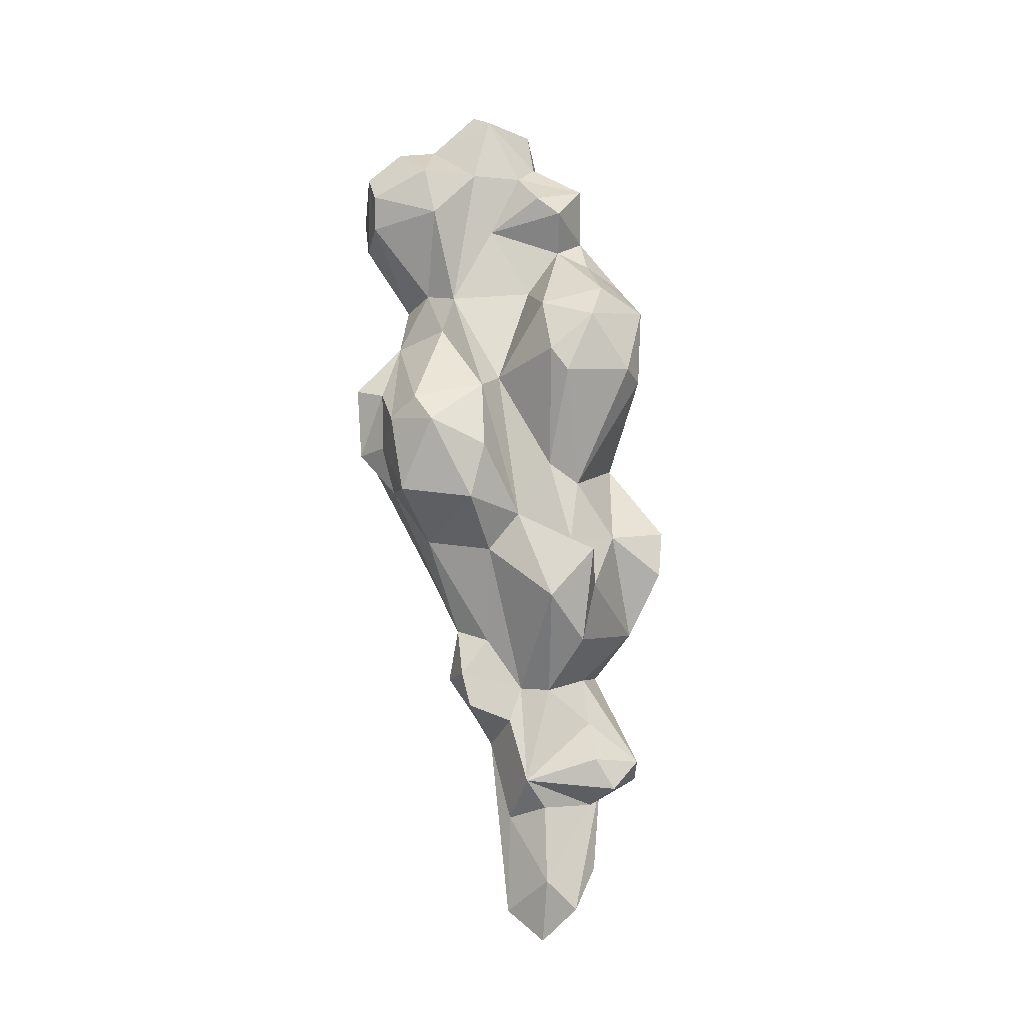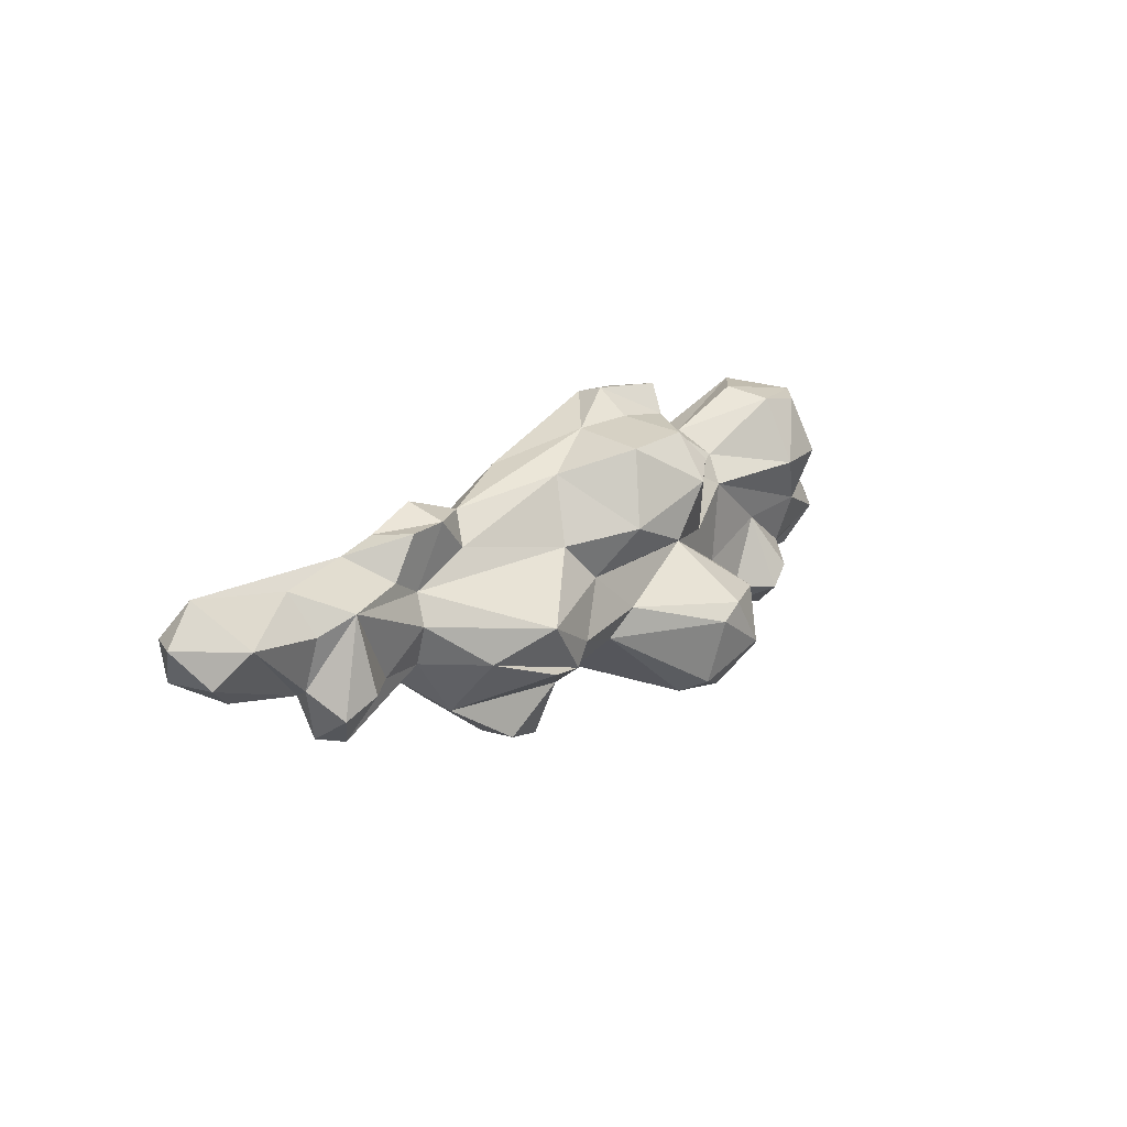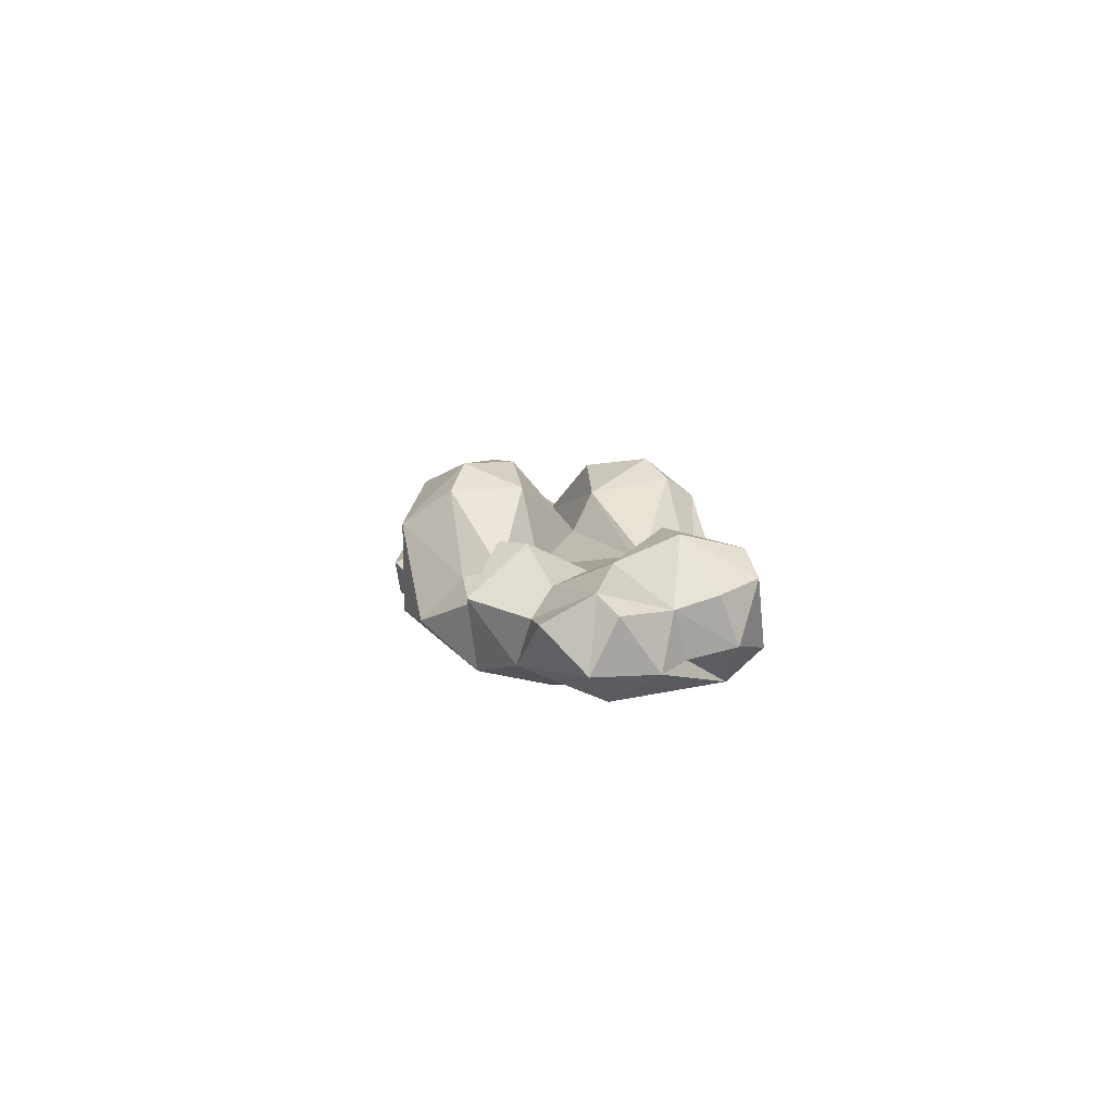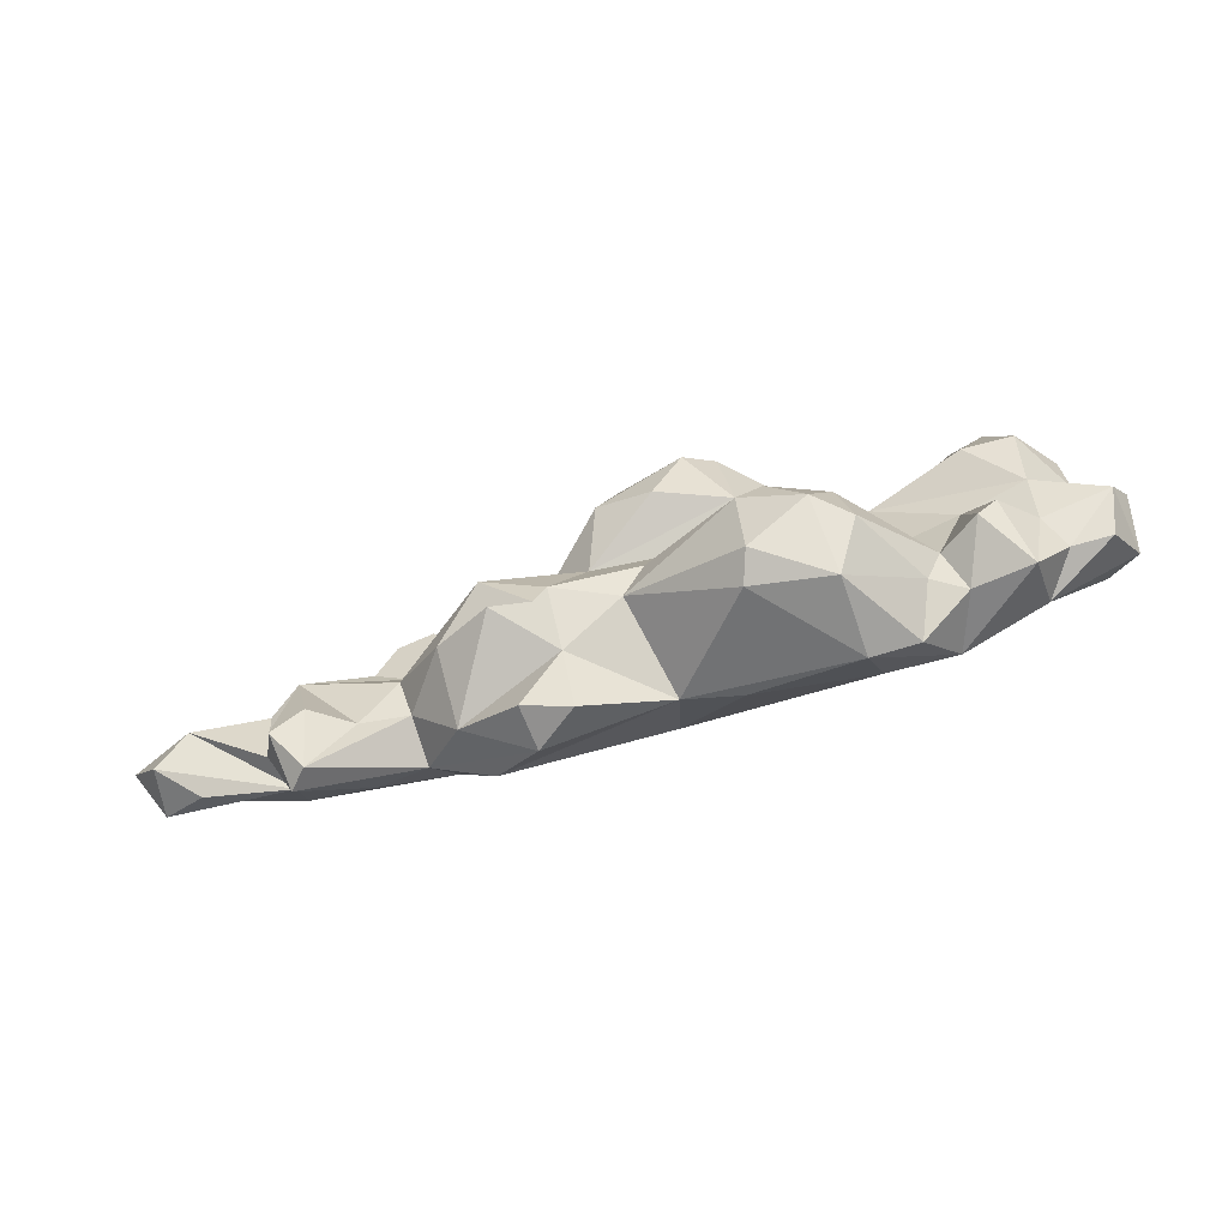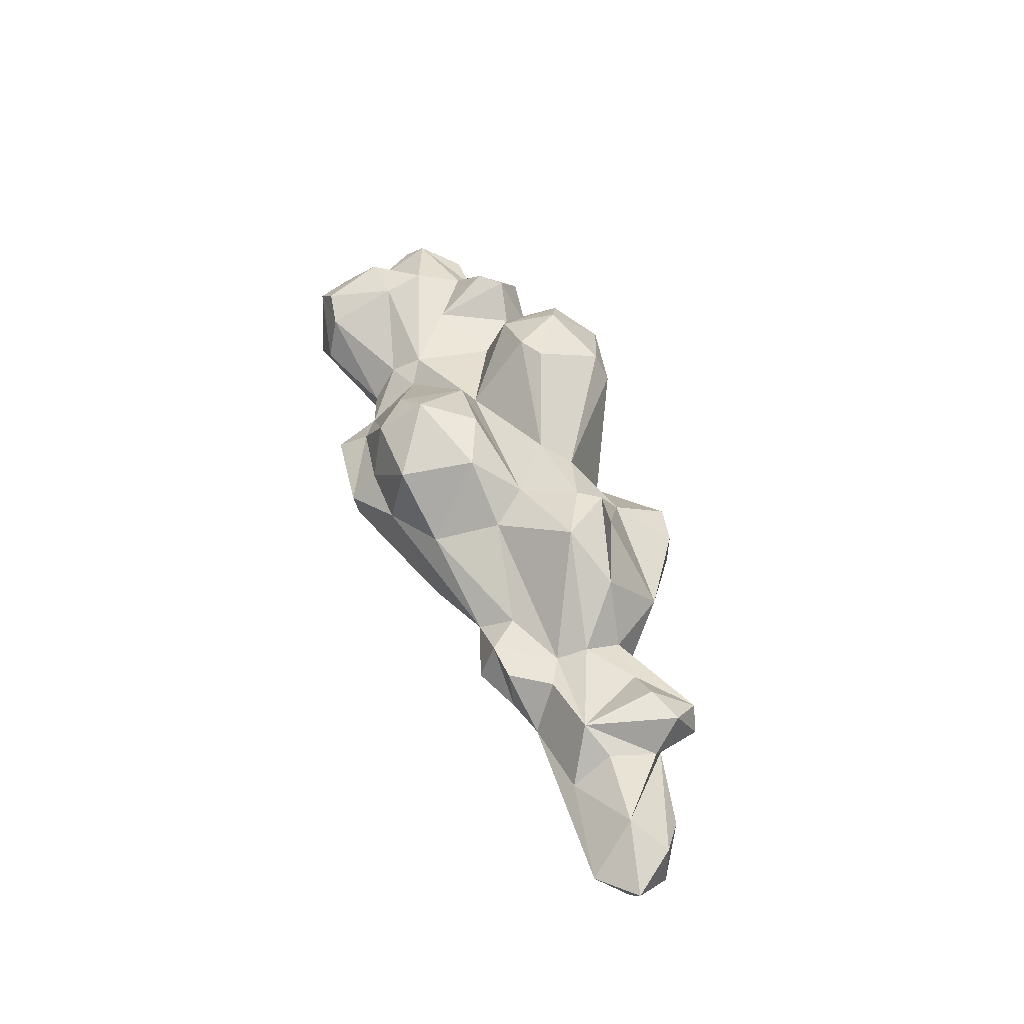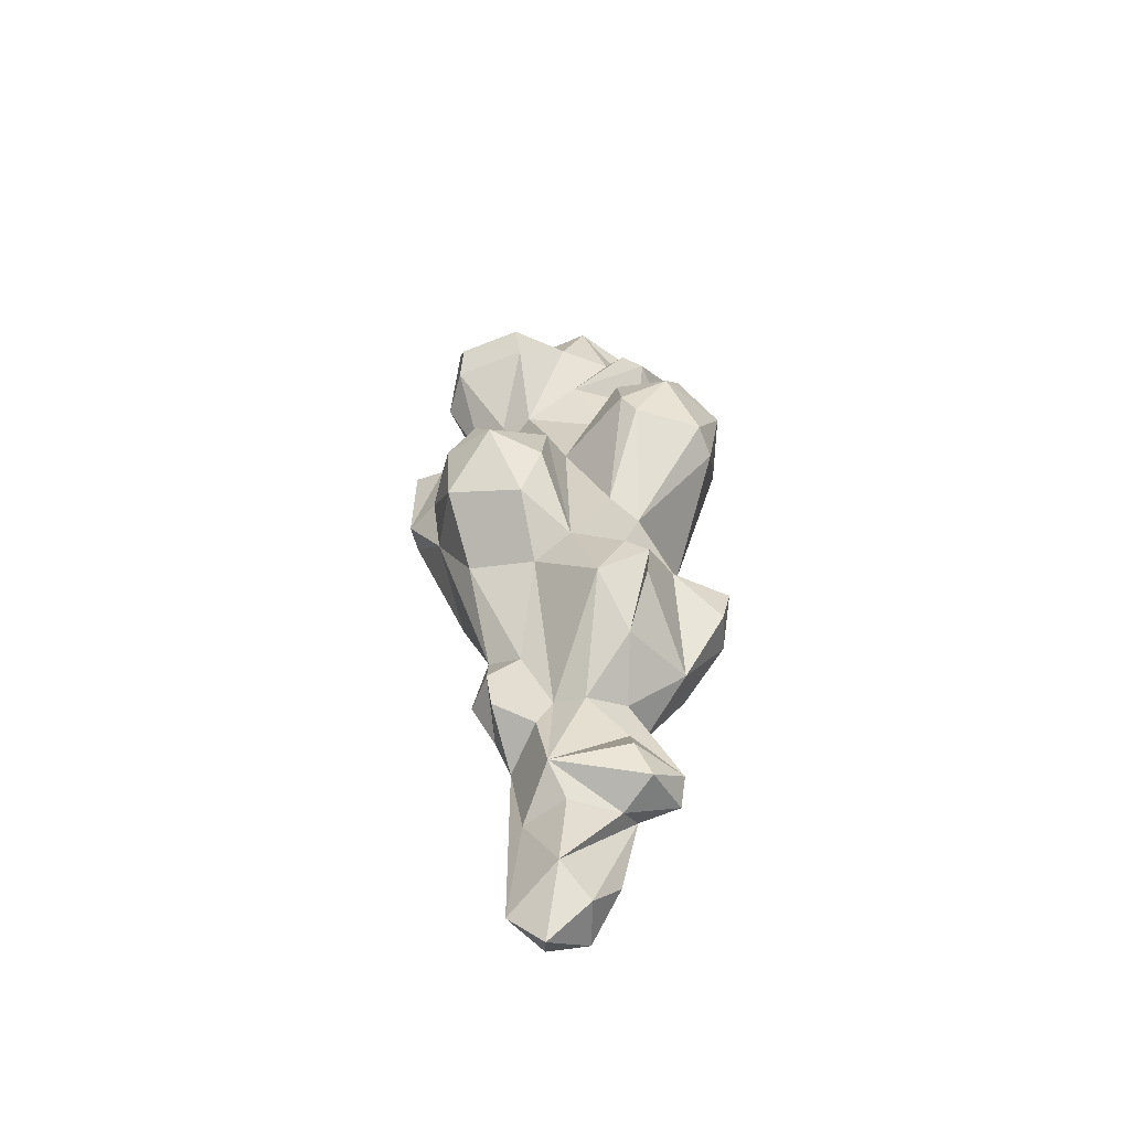
<metadata>
{"format":"obj","ext":"obj","renderer":"f3d","projection":"perspective","resolution":1024,"background":"white","views":[{"elev":78.3,"azim":86.0,"up":"+Y"},{"elev":11.8,"azim":125.6,"up":"+Z"},{"elev":6.8,"azim":-94.6,"up":"+Y"},{"elev":-68.1,"azim":-167.5,"up":"+Z"},{"elev":46.7,"azim":74.8,"up":"+Y"},{"elev":34.1,"azim":92.1,"up":"+Y"}]}
</metadata>
<code>
v 152.4 0 -7.688
v -313.9 42.42 13.06
v 342.6 13.4 -29.97
v -345 83.7 -38.4
v -164.5 67.3 -121.3
v 136.5 78.1 52.42
v -115.9 89.81 127.7
v -300.2 134.8 55.33
v -213.8 97.18 -81.56
v -76.32 140.2 97.01
v 45.56 131.5 -65.35
v 315.1 64.69 -7.635
v -95.18 130.8 -114.8
v -197.3 93.82 60.81
v -147.7 170.5 -78
v 253.9 64.12 -10.44
v -100.6 169.9 -53.75
v -99.53 144.9 18.39
v -120.3 169.7 -41.4
v -13.69 119.1 -56.97
v 231 79.31 3.489
v -30.84 128.9 -34.17
v 9.599 122 -4.665
v 118.4 108.2 -51.79
v 129.2 1.357 -30.39
v 88.17 20.38 27.32
v -230.1 23.83 20.69
v 347.7 12.09 0.2219
v -55.65 45.47 103.4
v -299.6 37.98 86.4
v 307.4 31.72 -49.39
v 58.39 50.06 -124.4
v 259.5 42.91 19.8
v 220.5 58.03 -92.19
v -240.4 82.4 -78.48
v -353.6 104.6 -3.811
v -364.4 91.55 9.269
v -60.62 77.11 128.5
v 97.46 59.3 54
v 64.18 84.31 -122.7
v -201.8 65.75 -110.3
v -304.7 106.3 106.4
v 147.8 62.11 -51.43
v -60.83 99.72 108.2
v 194.8 33.63 31.86
v -256.1 113.5 102.9
v -226.5 103.1 -56.32
v -118.8 9.437 -9.667
v 239.1 5.876 -33.72
v 184.4 16.73 -57.84
v -164.8 10.7 28.11
v -30.18 8.8 -44.05
v 125.9 12.69 22.42
v -117.6 21.89 67.05
v -37.23 50.8 -89.76
v 220.5 18.68 24.74
v 94.44 24.13 -94.57
v -173.8 38.25 -85.94
v -275.8 40.69 47.61
v -283 57.48 114.4
v 237.5 28.49 -60.07
v -81.59 47.95 -97.82
v -271.2 32.61 -26.91
v -196 38.31 71.39
v 38.54 46.8 78.1
v 137.5 47.8 64.22
v -228 34.55 -72.25
v -342.4 34.29 4.936
v 337.9 32 26.86
v 143.6 26.22 -63.67
v -286.1 92.61 -81.18
v -294 49.36 -49.51
v -326.1 57.27 56.87
v -191.7 66.88 79.62
v -65 53.7 123.8
v -24.16 84.45 101.4
v 364.6 37.76 -0.9284
v 340.5 52.15 -30.58
v 27.55 78.21 -128.5
v -314 82.87 -41.38
v -298.6 101.7 -26.65
v -333.4 90.43 47.4
v -113.8 49.8 123
v -323.2 64.83 90.84
v -247.1 80.75 112
v 170.7 41.49 44.43
v 253.8 52.01 -49.62
v 234.1 40.83 -89.97
v 242.9 78.38 -69.65
v -254.9 126.2 -58.96
v -270.4 126.5 -41.18
v -298.9 116.4 12.4
v -156.1 73.36 89.06
v -107 103.3 105.5
v 163.7 74.19 47.35
v 217.4 84.6 -55.88
v 112 63.44 -94.28
v -261.1 135.2 49.41
v -161.6 104.1 49.85
v 178.8 69.81 14.24
v 31.83 100.5 -84.3
v -101.7 153.9 -105
v -157.4 128.5 -122.4
v -175.2 153.6 -88.39
v -191.2 101.7 -27.66
v -90.9 155 75.65
v -14.79 141.1 91.45
v -67.52 167.8 62.51
v 23.88 96.09 73.24
v -189.6 107.7 37.98
v 36.24 112.5 21.97
v 108.8 73.65 28.92
v 151.5 66.22 2.841
v -165 154.3 -37.56
v -111.9 117.9 3.528
v -43.78 161.5 20.05
v -1.716 153.4 34.05
v 76.36 133.7 -63.92
v 155.5 75.37 -20.87
v 35.82 132.7 -47.04
v -364.6 53.96 -9.136
v -350.4 52.6 37.61
v -153.8 46.71 83.88
v -329.8 99.25 77.3
v -282.3 123.3 101.2
v -249 105.3 0.8727
v 185.4 64.84 -53.35
v 83.37 139.2 -27.18
f 1 25 49
f 50 49 25
f 25 48 52
f 70 25 57
f 57 25 52
f 51 27 48
f 48 54 51
f 54 48 25
f 1 26 25
f 28 1 49
f 1 53 26
f 49 61 28
f 50 61 49
f 70 50 25
f 52 48 58
f 48 27 58
f 58 27 63
f 63 27 2
f 59 27 51
f 26 54 25
f 56 53 1
f 55 57 52
f 55 52 62
f 52 58 62
f 59 2 27
f 51 54 64
f 54 26 29
f 56 1 28
f 45 56 28
f 3 28 61
f 30 59 51
f 60 30 51
f 60 51 64
f 28 69 45
f 57 55 32
f 5 62 58
f 72 63 2
f 2 59 68
f 30 68 59
f 64 54 123
f 26 65 29
f 53 39 26
f 75 29 65
f 65 26 39
f 66 39 53
f 56 45 53
f 70 88 50
f 58 67 5
f 41 5 67
f 58 63 67
f 63 72 67
f 2 68 72
f 121 72 68
f 54 29 123
f 3 61 31
f 70 57 32
f 55 62 5
f 41 67 35
f 35 67 71
f 72 71 67
f 4 72 121
f 121 68 122
f 122 68 30
f 122 30 73
f 64 74 60
f 123 74 64
f 74 123 93
f 75 65 76
f 65 39 76
f 6 39 66
f 53 86 66
f 45 69 33
f 69 28 77
f 3 77 28
f 31 78 3
f 50 88 61
f 70 34 88
f 55 79 32
f 4 80 72
f 71 72 80
f 81 71 80
f 122 37 121
f 37 36 121
f 121 36 4
f 81 80 36
f 80 4 36
f 73 82 122
f 37 122 82
f 29 83 123
f 83 93 123
f 7 93 83
f 29 75 83
f 83 75 38
f 7 83 38
f 75 76 38
f 6 66 86
f 86 53 45
f 3 78 77
f 78 31 61
f 32 97 70
f 97 32 40
f 79 40 32
f 73 84 82
f 8 82 124
f 124 82 84
f 73 30 84
f 30 60 84
f 8 124 42
f 124 84 42
f 42 84 60
f 8 42 125
f 125 42 46
f 85 46 42
f 60 85 42
f 74 46 85
f 85 60 74
f 74 93 14
f 6 86 95
f 87 61 88
f 89 87 88
f 97 43 70
f 101 79 55
f 71 90 35
f 9 41 35
f 9 35 47
f 90 47 35
f 71 91 90
f 91 71 81
f 81 36 92
f 37 82 36
f 82 92 36
f 7 94 93
f 10 93 94
f 7 38 94
f 76 44 38
f 10 94 44
f 94 38 44
f 76 107 44
f 109 107 76
f 6 112 39
f 112 109 39
f 109 76 39
f 95 86 45
f 21 45 33
f 33 69 12
f 12 69 77
f 12 77 78
f 78 61 12
f 12 61 87
f 89 88 34
f 96 34 127
f 101 97 40
f 79 101 40
f 5 13 55
f 13 20 55
f 13 5 103
f 103 5 41
f 90 91 126
f 126 91 81
f 126 81 92
f 92 82 8
f 92 8 98
f 125 46 98
f 8 125 98
f 74 14 46
f 14 98 46
f 93 99 14
f 110 14 99
f 10 106 93
f 93 106 99
f 6 113 112
f 6 95 100 113
f 95 45 100
f 89 34 96
f 55 20 101
f 13 103 102
f 102 103 15
f 9 103 41
f 104 15 103
f 104 103 9
f 114 104 47
f 104 9 47
f 90 126 47
f 105 47 126
f 126 92 110
f 10 44 107
f 108 106 10
f 108 10 107
f 108 107 117
f 117 107 109
f 21 100 45
f 12 16 33
f 87 16 12
f 127 34 43
f 34 70 43
f 13 102 20
f 102 15 17
f 114 15 104
f 126 110 105
f 92 98 110
f 98 14 110
f 110 99 18
f 108 18 106
f 18 99 106
f 112 111 109
f 113 111 112
f 33 16 21
f 87 89 21
f 89 96 21
f 20 102 17
f 114 19 15
f 15 19 17
f 47 105 114
f 115 114 105
f 115 19 114
f 105 110 115
f 108 117 116
f 108 116 18
f 111 117 109
f 101 118 97
f 20 17 22
f 19 22 17
f 22 19 115
f 110 18 115
f 111 23 117
f 117 23 116
f 115 18 23
f 23 18 116
f 128 111 113
f 87 21 16
f 97 24 43
f 119 43 24
f 20 120 101
f 11 118 101 120
f 22 120 20
f 100 21 113
f 96 127 21
f 97 118 24
f 11 24 118
f 120 22 23
f 23 22 115
f 128 120 23
f 128 23 111
f 113 21 119
f 21 127 119
f 43 119 127
f 119 24 128
f 11 128 24
f 11 120 128
f 119 128 113

</code>
